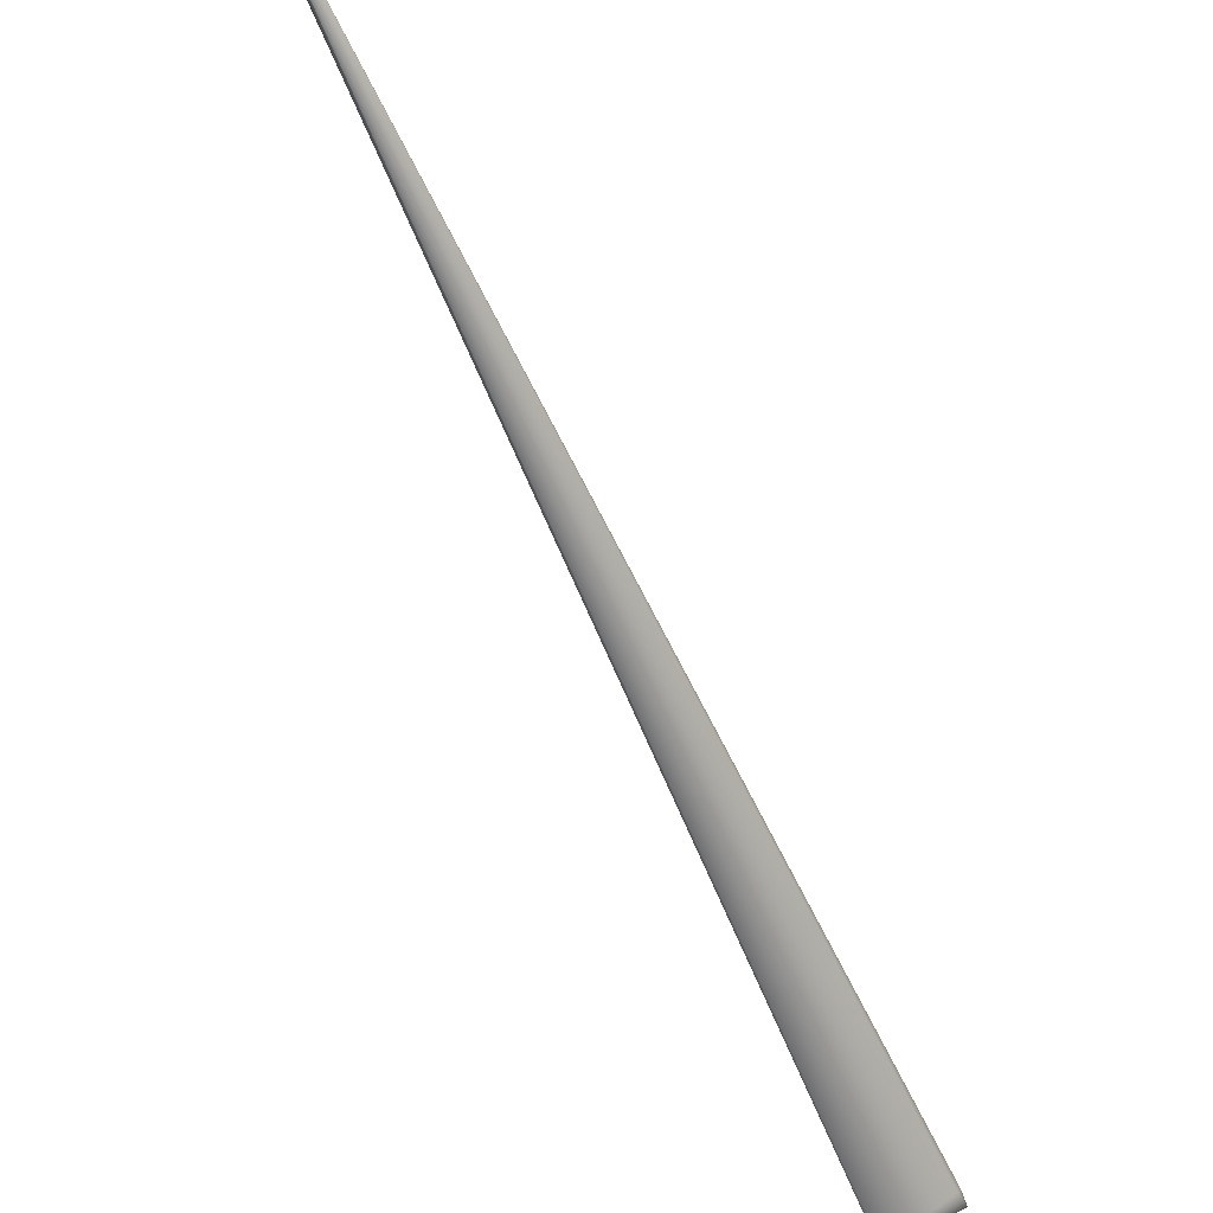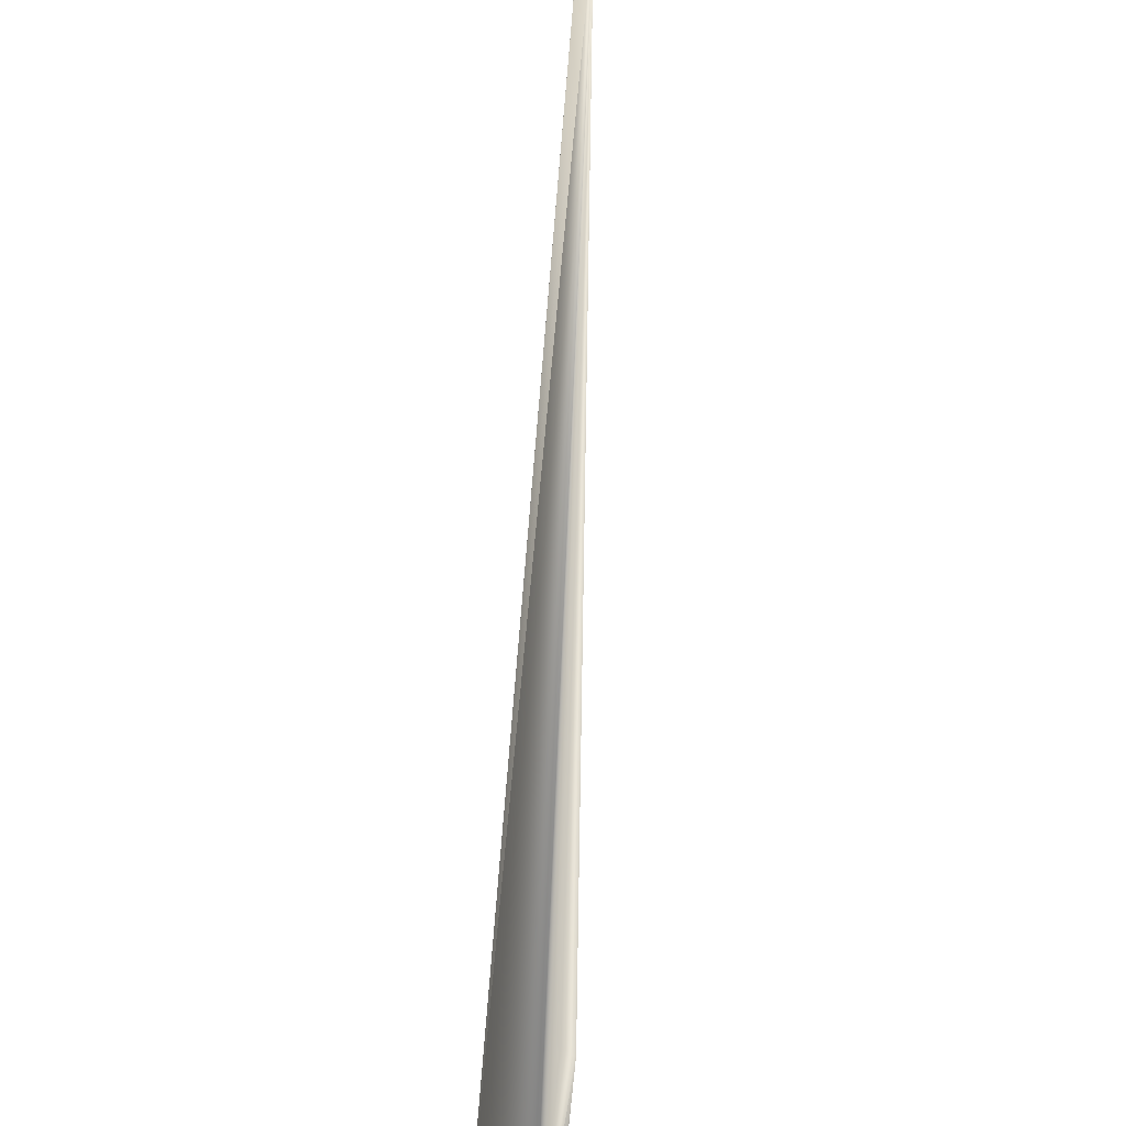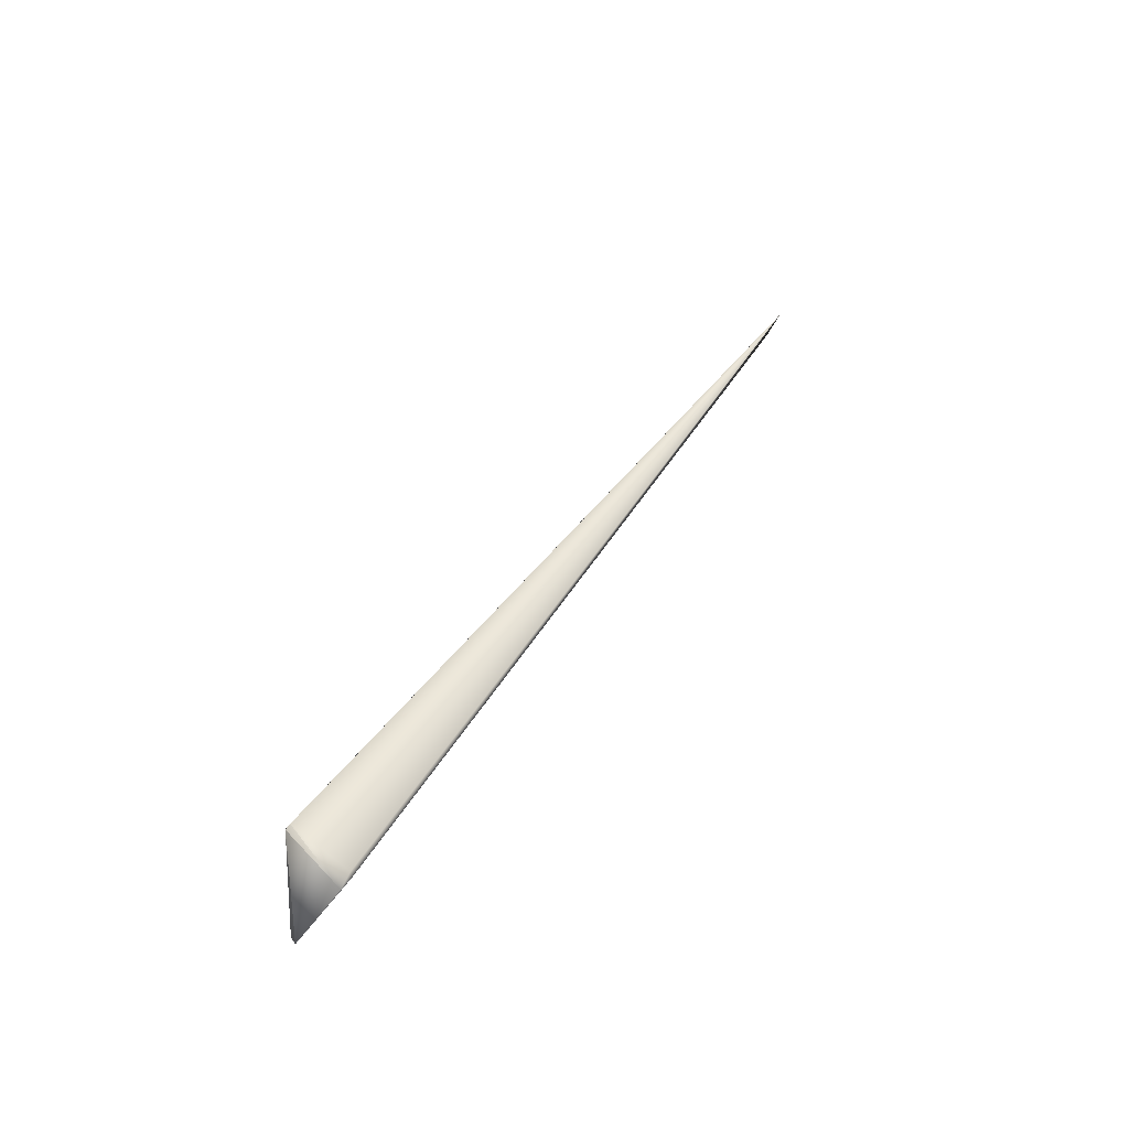
<metadata>
{"format":"obj","ext":"obj","renderer":"f3d","projection":"perspective","resolution":1024,"background":"white","views":[{"elev":-36.2,"azim":47.8,"up":"+Y"},{"elev":33.1,"azim":-158.6,"up":"+Y"},{"elev":-30.0,"azim":23.9,"up":"+Z"}]}
</metadata>
<code>
v 0.208 0.4007 0.6807
v -0.03132 -0.03232 0.02604
v -0.03128 -0.03232 0.0261
v 0.2078 0.4008 0.6804
v 0.1916 0.4021 0.6596
v -0.03124 -0.03232 0.02615
v -0.03119 -0.03232 0.0262
v -0.03115 -0.03232 0.02626
v -0.03111 -0.03231 0.02631
v -0.03107 -0.03231 0.02636
v -0.03103 -0.03231 0.02641
v -0.03098 -0.03231 0.02646
v -0.03094 -0.0323 0.02652
v -0.0309 -0.0323 0.02657
v -0.03086 -0.0323 0.02662
v -0.03081 -0.0323 0.02667
v -0.03077 -0.03229 0.02673
v -0.03073 -0.03229 0.02678
v -0.03069 -0.03229 0.02683
v -0.03064 -0.03229 0.02688
v -0.0306 -0.03228 0.02693
v -0.03056 -0.03228 0.02699
v -0.03052 -0.03227 0.02704
v -0.03047 -0.03227 0.02709
v -0.03043 -0.03227 0.02714
v -0.03039 -0.03227 0.02719
v -0.03035 -0.03226 0.02724
v -0.0303 -0.03226 0.0273
v -0.03026 -0.03225 0.02735
v -0.03022 -0.03225 0.0274
v -0.03017 -0.03225 0.02745
v -0.03013 -0.03224 0.0275
v -0.03009 -0.03224 0.02755
v -0.03004 -0.03223 0.02761
v -0.03 -0.03223 0.02766
v -0.02996 -0.03223 0.02771
v -0.02992 -0.03222 0.02776
v -0.02987 -0.03222 0.02781
v -0.02983 -0.03221 0.02786
v -0.02978 -0.03221 0.02791
v -0.02974 -0.0322 0.02796
v -0.0297 -0.0322 0.02801
v -0.02966 -0.0322 0.02806
v -0.02961 -0.03219 0.02812
v -0.02957 -0.03219 0.02817
v -0.02952 -0.03218 0.02822
v -0.02948 -0.03218 0.02827
v -0.02944 -0.03217 0.02832
v -0.02939 -0.03216 0.02837
v -0.02935 -0.03216 0.02842
v -0.02931 -0.03215 0.02847
v -0.02926 -0.03215 0.02852
v -0.02922 -0.03214 0.02857
v -0.02917 -0.03214 0.02862
v -0.02913 -0.03213 0.02867
v -0.02909 -0.03213 0.02872
v -0.02905 -0.03212 0.02876
v -0.02901 -0.03211 0.02881
v -0.02897 -0.03211 0.02885
v -0.02893 -0.0321 0.0289
v -0.02889 -0.0321 0.02894
v -0.02885 -0.03209 0.02898
v -0.02882 -0.03209 0.02902
v -0.02878 -0.03208 0.02906
v -0.02875 -0.03207 0.0291
v -0.02871 -0.03207 0.02914
v -0.02868 -0.03207 0.02918
v -0.02865 -0.03206 0.02921
v -0.02862 -0.03206 0.02925
v -0.02858 -0.03205 0.02928
v -0.02856 -0.03204 0.02931
v -0.02853 -0.03204 0.02934
v -0.0285 -0.03204 0.02937
v -0.02847 -0.03203 0.0294
v -0.02845 -0.03203 0.02943
v -0.02842 -0.03202 0.02946
v -0.0284 -0.03202 0.02949
v -0.02837 -0.03202 0.02951
v -0.02835 -0.03201 0.02953
v -0.02833 -0.03201 0.02956
v -0.02831 -0.032 0.02958
v -0.02829 -0.032 0.0296
v -0.02827 -0.032 0.02962
v -0.02825 -0.032 0.02964
v -0.02824 -0.03199 0.02966
v -0.02822 -0.03199 0.02968
v -0.0282 -0.03199 0.02969
v -0.02819 -0.03198 0.02971
v -0.02818 -0.03198 0.02973
v -0.02816 -0.03198 0.02974
v -0.02815 -0.03198 0.02975
v -0.02814 -0.03198 0.02976
v -0.02813 -0.03197 0.02977
v -0.02812 -0.03197 0.02978
v -0.02811 -0.03197 0.02979
v -0.02811 -0.03197 0.0298
v -0.0281 -0.03197 0.02981
v -0.02809 -0.03197 0.02981
v -0.02809 -0.03197 0.02982
v -0.02809 -0.03197 0.02982
v -0.02808 -0.03197 0.02982
v -0.02808 -0.03197 0.02983
v 0.002888 -0.000867 0.00179
v 0.001927 0.002193 -0.002047
v -0.02772 0.08111 0.06733
v -0.04635 0.01499 -0.03714
v -0.04641 0.01499 -0.03706
v -0.04647 0.01499 -0.03698
v -0.04653 0.01499 -0.03691
v -0.04659 0.01499 -0.03683
v -0.04665 0.01499 -0.03675
v -0.04671 0.01499 -0.03667
v -0.04677 0.01499 -0.0366
v -0.04683 0.01499 -0.03652
v -0.04689 0.015 -0.03644
v -0.04695 0.015 -0.03637
v -0.04701 0.015 -0.03629
v -0.04707 0.015 -0.03621
v -0.04713 0.015 -0.03613
v -0.04718 0.015 -0.03606
v -0.04724 0.015 -0.03598
v -0.0473 0.01501 -0.0359
v -0.04736 0.01501 -0.03582
v -0.04742 0.01501 -0.03574
v -0.04748 0.01501 -0.03567
v -0.04754 0.01501 -0.03559
v -0.04759 0.01501 -0.03551
v -0.04765 0.01502 -0.03543
v -0.04771 0.01502 -0.03535
v -0.04777 0.01502 -0.03528
v -0.04782 0.01502 -0.0352
v -0.04788 0.01502 -0.03512
v -0.04794 0.01502 -0.03504
v -0.04799 0.01503 -0.03496
v -0.04805 0.01503 -0.03488
v -0.04811 0.01503 -0.03481
v -0.04816 0.01503 -0.03473
v -0.04822 0.01503 -0.03465
v -0.04827 0.01503 -0.03457
v -0.04833 0.01504 -0.03449
v -0.04838 0.01504 -0.03441
v -0.04844 0.01504 -0.03433
v -0.04849 0.01504 -0.03426
v -0.04855 0.01504 -0.03418
v -0.0486 0.01505 -0.0341
v -0.04866 0.01505 -0.03402
v -0.04871 0.01505 -0.03394
v -0.04876 0.01505 -0.03386
v -0.04882 0.01505 -0.03378
v -0.04887 0.01506 -0.0337
v -0.04893 0.01506 -0.03362
v -0.04898 0.01506 -0.03354
v -0.04903 0.01506 -0.03346
v -0.04908 0.01507 -0.03338
v -0.04914 0.01507 -0.0333
v -0.04919 0.01507 -0.03322
v -0.04924 0.01507 -0.03315
v -0.04929 0.01507 -0.03307
v -0.04934 0.01508 -0.03299
v -0.04939 0.01508 -0.03292
v -0.04943 0.01508 -0.03285
v -0.04948 0.01508 -0.03278
v -0.04952 0.01508 -0.03271
v -0.04956 0.01509 -0.03264
v -0.04961 0.01509 -0.03258
v -0.04965 0.01509 -0.03251
v -0.04969 0.01509 -0.03245
v -0.04972 0.01509 -0.03239
v -0.04976 0.0151 -0.03233
v -0.0498 0.0151 -0.03227
v -0.04983 0.0151 -0.03222
v -0.04987 0.0151 -0.03216
v -0.0499 0.0151 -0.03211
v -0.04993 0.01511 -0.03206
v -0.04996 0.01511 -0.03201
v -0.04999 0.01511 -0.03196
v -0.05002 0.01511 -0.03191
v -0.05005 0.01511 -0.03187
v -0.05007 0.01511 -0.03182
v -0.0501 0.01511 -0.03178
v -0.05012 0.01512 -0.03174
v -0.05015 0.01512 -0.0317
v -0.05017 0.01512 -0.03166
v -0.05019 0.01512 -0.03163
v -0.05021 0.01512 -0.03159
v -0.05023 0.01512 -0.03156
v -0.05025 0.01512 -0.03153
v -0.05026 0.01512 -0.0315
v -0.05028 0.01513 -0.03148
v -0.0503 0.01513 -0.03145
v -0.05031 0.01513 -0.03143
v -0.05033 0.01513 -0.0314
v -0.05034 0.01513 -0.03138
v -0.05035 0.01513 -0.03136
v -0.05036 0.01513 -0.03134
v -0.05037 0.01513 -0.03133
v -0.05038 0.01513 -0.03131
v -0.05038 0.01513 -0.0313
v -0.05039 0.01513 -0.03129
v -0.0504 0.01513 -0.03128
v -0.0504 0.01513 -0.03127
v -0.05041 0.01513 -0.03127
v -0.05041 0.01513 -0.03126
v -0.05041 0.01513 -0.03125
v -0.01877 0.08152 0.06972
v -0.002317 -0.003425 -0.01119
v 0.2076 0.4008 0.6802
v 0.2074 0.4008 0.6799
v 0.2071 0.4009 0.6796
v 0.2069 0.4009 0.6793
v 0.2067 0.4009 0.679
v 0.2065 0.401 0.6787
v 0.2063 0.401 0.6785
v 0.2061 0.401 0.6782
v 0.2058 0.4011 0.6779
v 0.2056 0.4011 0.6776
v 0.2054 0.4011 0.6773
v 0.2052 0.4012 0.677
v 0.205 0.4012 0.6768
v 0.2047 0.4012 0.6765
v 0.2045 0.4013 0.6762
v 0.2043 0.4013 0.6759
v 0.2041 0.4013 0.6756
v 0.2039 0.4013 0.6753
v 0.2037 0.4014 0.6751
v 0.2034 0.4014 0.6748
v 0.2032 0.4014 0.6745
v 0.203 0.4015 0.6742
v 0.2028 0.4015 0.6739
v 0.2026 0.4015 0.6736
v 0.2024 0.4015 0.6734
v 0.2021 0.4016 0.6731
v 0.2019 0.4016 0.6728
v 0.2017 0.4016 0.6725
v 0.2015 0.4016 0.6722
v 0.2013 0.4016 0.6719
v 0.1916 0.4021 0.6596
v 0.201 0.4017 0.6717
v 0.2008 0.4017 0.6714
v 0.1917 0.4021 0.6597
v 0.1917 0.4021 0.6596
v 0.2006 0.4017 0.6711
v 0.1918 0.4021 0.6598
v 0.1917 0.4021 0.6597
v 0.1917 0.4021 0.6597
v 0.1917 0.4021 0.6597
v 0.2004 0.4017 0.6708
v 0.1928 0.4021 0.6611
v 0.1927 0.4021 0.6609
v 0.1926 0.4021 0.6608
v 0.1925 0.4021 0.6607
v 0.1924 0.4021 0.6606
v 0.1923 0.4021 0.6605
v 0.1923 0.4021 0.6604
v 0.1922 0.4021 0.6603
v 0.1921 0.4021 0.6602
v 0.192 0.4021 0.6601
v 0.192 0.4021 0.6601
v 0.1919 0.4021 0.66
v 0.1919 0.4021 0.6599
v 0.1918 0.4021 0.6599
v 0.1918 0.4021 0.6598
v 0.2002 0.4018 0.6705
v 0.194 0.4021 0.6626
v 0.1939 0.4021 0.6624
v 0.1937 0.4021 0.6623
v 0.1936 0.4021 0.6621
v 0.1935 0.4021 0.6619
v 0.1933 0.4021 0.6618
v 0.1932 0.4021 0.6616
v 0.1931 0.4021 0.6615
v 0.193 0.4021 0.6613
v 0.1929 0.4021 0.6612
v 0.1999 0.4018 0.6702
v 0.1949 0.4021 0.6638
v 0.1948 0.4021 0.6636
v 0.1946 0.4021 0.6634
v 0.1945 0.4021 0.6632
v 0.1943 0.4021 0.663
v 0.1941 0.4021 0.6628
v 0.1997 0.4018 0.67
v 0.1955 0.402 0.6645
v 0.1953 0.4021 0.6643
v 0.1951 0.4021 0.664
v 0.1995 0.4018 0.6697
v 0.1959 0.402 0.665
v 0.1957 0.402 0.6647
v 0.1993 0.4018 0.6694
v 0.1962 0.402 0.6655
v 0.196 0.402 0.6652
v 0.1991 0.4018 0.6691
v 0.1965 0.402 0.6657
v 0.1988 0.4019 0.6688
v 0.1967 0.402 0.666
v 0.1986 0.4019 0.6685
v 0.1969 0.402 0.6663
v 0.1984 0.4019 0.6683
v 0.1982 0.4019 0.668
v 0.1971 0.402 0.6666
v 0.198 0.4019 0.6677
v 0.1977 0.4019 0.6674
v 0.1973 0.402 0.6668
v 0.1975 0.402 0.6671
v -0.02808 -0.03197 0.02983
f 1 2 3
f 1 4 5
f 1 3 6
f 1 6 7
f 1 7 8
f 1 8 9
f 1 9 10
f 1 10 11
f 1 11 12
f 1 12 13
f 1 13 14
f 1 14 15
f 1 15 16
f 1 16 17
f 1 17 18
f 1 18 19
f 1 19 20
f 1 20 21
f 1 21 22
f 1 22 23
f 1 23 24
f 1 24 25
f 1 25 26
f 1 26 27
f 1 27 28
f 1 28 29
f 1 29 30
f 1 30 31
f 1 31 32
f 1 32 33
f 1 33 34
f 1 34 35
f 1 35 36
f 1 36 37
f 1 37 38
f 1 38 39
f 1 39 40
f 1 40 41
f 1 41 42
f 1 42 43
f 1 43 44
f 1 44 45
f 1 45 46
f 1 46 47
f 1 47 48
f 1 48 49
f 1 49 50
f 1 50 51
f 1 51 52
f 1 52 53
f 1 53 54
f 1 54 55
f 1 55 56
f 1 56 57
f 1 57 58
f 1 58 59
f 1 59 60
f 1 60 61
f 1 61 62
f 1 62 63
f 1 63 64
f 1 64 65
f 1 65 66
f 1 66 67
f 1 67 68
f 1 68 69
f 1 69 70
f 1 70 71
f 1 71 72
f 1 72 73
f 1 73 74
f 1 74 75
f 1 75 76
f 1 76 77
f 1 77 78
f 1 78 79
f 1 79 80
f 1 80 81
f 1 81 82
f 1 82 83
f 1 83 84
f 1 84 85
f 1 85 86
f 1 86 87
f 1 87 88
f 1 88 89
f 1 89 90
f 1 90 91
f 1 91 92
f 1 92 93
f 1 93 94
f 1 94 95
f 1 95 96
f 1 96 97
f 1 97 98
f 1 98 99
f 1 99 100
f 1 100 101
f 1 101 102
f 1 5 2
f 1 102 103
f 1 104 4
f 1 103 104
f 105 106 107
f 105 2 5
f 105 107 108
f 105 108 109
f 105 109 110
f 105 110 111
f 105 111 112
f 105 112 113
f 105 113 114
f 105 114 115
f 105 115 116
f 105 116 117
f 105 117 118
f 105 118 119
f 105 119 120
f 105 120 121
f 105 121 122
f 105 122 123
f 105 123 124
f 105 124 125
f 105 125 126
f 105 126 127
f 105 127 128
f 105 128 129
f 105 129 130
f 105 130 131
f 105 131 132
f 105 132 133
f 105 133 134
f 105 134 135
f 105 135 136
f 105 136 137
f 105 137 138
f 105 138 139
f 105 139 140
f 105 140 141
f 105 141 142
f 105 142 143
f 105 143 144
f 105 144 145
f 105 145 146
f 105 146 147
f 105 147 148
f 105 148 149
f 105 149 150
f 105 150 151
f 105 151 152
f 105 152 153
f 105 153 154
f 105 154 155
f 105 155 156
f 105 156 157
f 105 157 158
f 105 158 159
f 105 159 160
f 105 160 161
f 105 161 162
f 105 162 163
f 105 163 164
f 105 164 165
f 105 165 166
f 105 166 167
f 105 167 168
f 105 168 169
f 105 169 170
f 105 170 171
f 105 171 172
f 105 172 173
f 105 173 174
f 105 174 175
f 105 175 176
f 105 176 177
f 105 177 178
f 105 178 179
f 105 179 180
f 105 180 181
f 105 181 182
f 105 182 183
f 105 183 184
f 105 184 185
f 105 185 186
f 105 186 187
f 105 187 188
f 105 188 189
f 105 189 190
f 105 190 191
f 105 191 192
f 105 192 193
f 105 193 194
f 105 194 195
f 105 195 196
f 105 196 197
f 105 197 198
f 105 198 199
f 105 199 200
f 105 200 201
f 105 201 202
f 105 202 203
f 105 203 204
f 105 5 205
f 105 205 106
f 105 204 2
f 106 2 107
f 106 5 104
f 106 206 2
f 106 205 5
f 106 104 206
f 2 108 107
f 2 109 108
f 2 110 109
f 2 111 110
f 2 112 111
f 2 113 112
f 2 114 113
f 2 115 114
f 2 116 115
f 2 117 116
f 2 118 117
f 2 119 118
f 2 120 119
f 2 121 120
f 2 122 121
f 2 123 122
f 2 124 123
f 2 125 124
f 2 126 125
f 2 127 126
f 2 128 127
f 2 129 128
f 2 130 129
f 2 131 130
f 2 132 131
f 2 133 132
f 2 134 133
f 2 135 134
f 2 136 135
f 2 137 136
f 2 138 137
f 2 139 138
f 2 140 139
f 2 141 140
f 2 142 141
f 2 143 142
f 2 144 143
f 2 145 144
f 2 146 145
f 2 147 146
f 2 148 147
f 2 149 148
f 2 150 149
f 2 151 150
f 2 152 151
f 2 153 152
f 2 154 153
f 2 155 154
f 2 156 155
f 2 157 156
f 2 158 157
f 2 159 158
f 2 160 159
f 2 161 160
f 2 162 161
f 2 163 162
f 2 164 163
f 2 165 164
f 2 166 165
f 2 167 166
f 2 168 167
f 2 169 168
f 2 170 169
f 2 171 170
f 2 172 171
f 2 173 172
f 2 174 173
f 2 175 174
f 2 176 175
f 2 177 176
f 2 178 177
f 2 179 178
f 2 180 179
f 2 181 180
f 2 182 181
f 2 183 182
f 2 184 183
f 2 185 184
f 2 186 185
f 2 187 186
f 2 188 187
f 2 189 188
f 2 190 189
f 2 191 190
f 2 192 191
f 2 193 192
f 2 194 193
f 2 195 194
f 2 196 195
f 2 197 196
f 2 198 197
f 2 199 198
f 2 200 199
f 2 201 200
f 2 202 201
f 2 203 202
f 2 206 3
f 2 204 203
f 4 207 5
f 4 104 207
f 3 206 6
f 207 208 5
f 207 104 208
f 6 206 7
f 208 209 5
f 208 104 209
f 7 206 8
f 209 210 5
f 209 104 210
f 8 206 9
f 210 211 5
f 210 104 211
f 9 206 10
f 211 212 5
f 211 104 212
f 10 206 11
f 212 213 5
f 212 104 213
f 11 206 12
f 213 214 5
f 213 104 214
f 12 206 13
f 214 215 5
f 214 104 215
f 13 206 14
f 215 216 5
f 215 104 216
f 14 206 15
f 216 217 5
f 216 104 217
f 15 206 16
f 217 218 5
f 217 104 218
f 16 206 17
f 218 219 5
f 218 104 219
f 17 206 18
f 219 220 5
f 219 104 220
f 18 206 19
f 220 221 5
f 220 104 221
f 19 206 20
f 221 222 5
f 221 104 222
f 20 206 21
f 222 223 5
f 222 104 223
f 21 206 22
f 223 224 5
f 223 104 224
f 22 206 23
f 224 225 5
f 224 104 225
f 23 206 24
f 225 226 5
f 225 104 226
f 24 206 25
f 226 227 5
f 226 104 227
f 25 206 26
f 227 228 5
f 227 104 228
f 26 206 27
f 228 229 5
f 228 104 229
f 27 206 28
f 229 230 5
f 229 104 230
f 28 206 29
f 230 231 5
f 230 104 231
f 29 206 30
f 231 232 5
f 231 104 232
f 30 206 31
f 232 233 5
f 232 104 233
f 31 206 32
f 233 234 5
f 233 104 234
f 32 206 33
f 234 235 5
f 234 104 235
f 33 206 34
f 235 236 237
f 235 237 5
f 235 104 236
f 34 206 35
f 236 238 237
f 236 104 238
f 35 206 36
f 238 239 240
f 238 240 241
f 238 241 237
f 238 104 239
f 36 206 37
f 239 242 243
f 239 243 244
f 239 244 245
f 239 245 246
f 239 246 240
f 239 104 242
f 37 206 38
f 242 247 248
f 242 248 249
f 242 249 250
f 242 250 251
f 242 251 252
f 242 252 253
f 242 253 254
f 242 254 255
f 242 255 256
f 242 256 257
f 242 257 258
f 242 258 259
f 242 259 260
f 242 260 261
f 242 261 262
f 242 262 243
f 242 104 247
f 38 206 39
f 247 263 264
f 247 264 265
f 247 265 266
f 247 266 267
f 247 267 268
f 247 268 269
f 247 269 270
f 247 270 271
f 247 271 272
f 247 272 273
f 247 273 248
f 247 104 263
f 39 206 40
f 263 274 275
f 263 275 276
f 263 276 277
f 263 277 278
f 263 278 279
f 263 279 280
f 263 280 264
f 263 104 274
f 40 206 41
f 274 281 282
f 274 282 283
f 274 283 284
f 274 284 275
f 274 104 281
f 41 206 42
f 281 285 286
f 281 286 287
f 281 287 282
f 281 104 285
f 42 206 43
f 285 288 289
f 285 289 290
f 285 290 286
f 285 104 288
f 43 206 44
f 288 291 292
f 288 292 289
f 288 104 291
f 44 206 45
f 291 293 294
f 291 294 292
f 291 104 293
f 45 206 46
f 293 295 296
f 293 296 294
f 293 104 295
f 46 206 47
f 295 297 296
f 295 104 297
f 47 206 48
f 297 298 299
f 297 299 296
f 297 104 298
f 48 206 49
f 298 300 299
f 298 104 300
f 49 206 50
f 300 301 302
f 300 302 299
f 300 104 301
f 50 206 51
f 301 303 302
f 301 104 303
f 51 206 52
f 303 104 302
f 52 206 53
f 302 104 299
f 53 206 54
f 299 104 296
f 54 206 55
f 296 104 294
f 55 206 56
f 294 104 292
f 56 206 57
f 292 104 289
f 57 206 58
f 289 104 290
f 58 206 59
f 290 104 286
f 59 206 60
f 286 104 287
f 60 206 61
f 287 104 282
f 61 206 62
f 282 104 283
f 62 206 63
f 283 104 284
f 63 206 64
f 284 104 275
f 64 206 65
f 275 104 276
f 65 206 66
f 276 104 277
f 66 206 67
f 277 104 278
f 67 206 68
f 278 104 279
f 68 206 69
f 279 104 280
f 69 206 70
f 280 104 264
f 70 206 71
f 264 104 265
f 71 206 72
f 265 104 266
f 72 206 73
f 266 104 267
f 73 206 74
f 267 104 268
f 74 206 75
f 268 104 269
f 75 206 76
f 269 104 270
f 76 206 77
f 270 104 271
f 77 206 78
f 271 104 272
f 78 206 79
f 272 104 273
f 79 206 80
f 273 104 248
f 80 206 81
f 248 104 249
f 81 206 82
f 249 104 250
f 82 206 83
f 250 104 251
f 83 206 84
f 251 104 252
f 84 206 85
f 252 104 253
f 85 206 86
f 253 104 254
f 86 206 87
f 254 104 255
f 87 206 88
f 255 104 256
f 88 206 89
f 256 104 257
f 89 206 90
f 257 104 258
f 90 206 91
f 258 104 259
f 91 206 92
f 259 104 260
f 92 206 93
f 260 104 261
f 93 206 94
f 261 104 262
f 94 206 95
f 262 104 243
f 95 206 96
f 243 104 244
f 96 206 97
f 244 104 245
f 97 206 98
f 245 104 246
f 98 206 99
f 246 104 240
f 99 206 100
f 240 5 241
f 240 104 5
f 100 206 101
f 241 5 237
f 101 304 102
f 101 206 304
f 304 206 102
f 206 104 103
f 206 103 102

</code>
